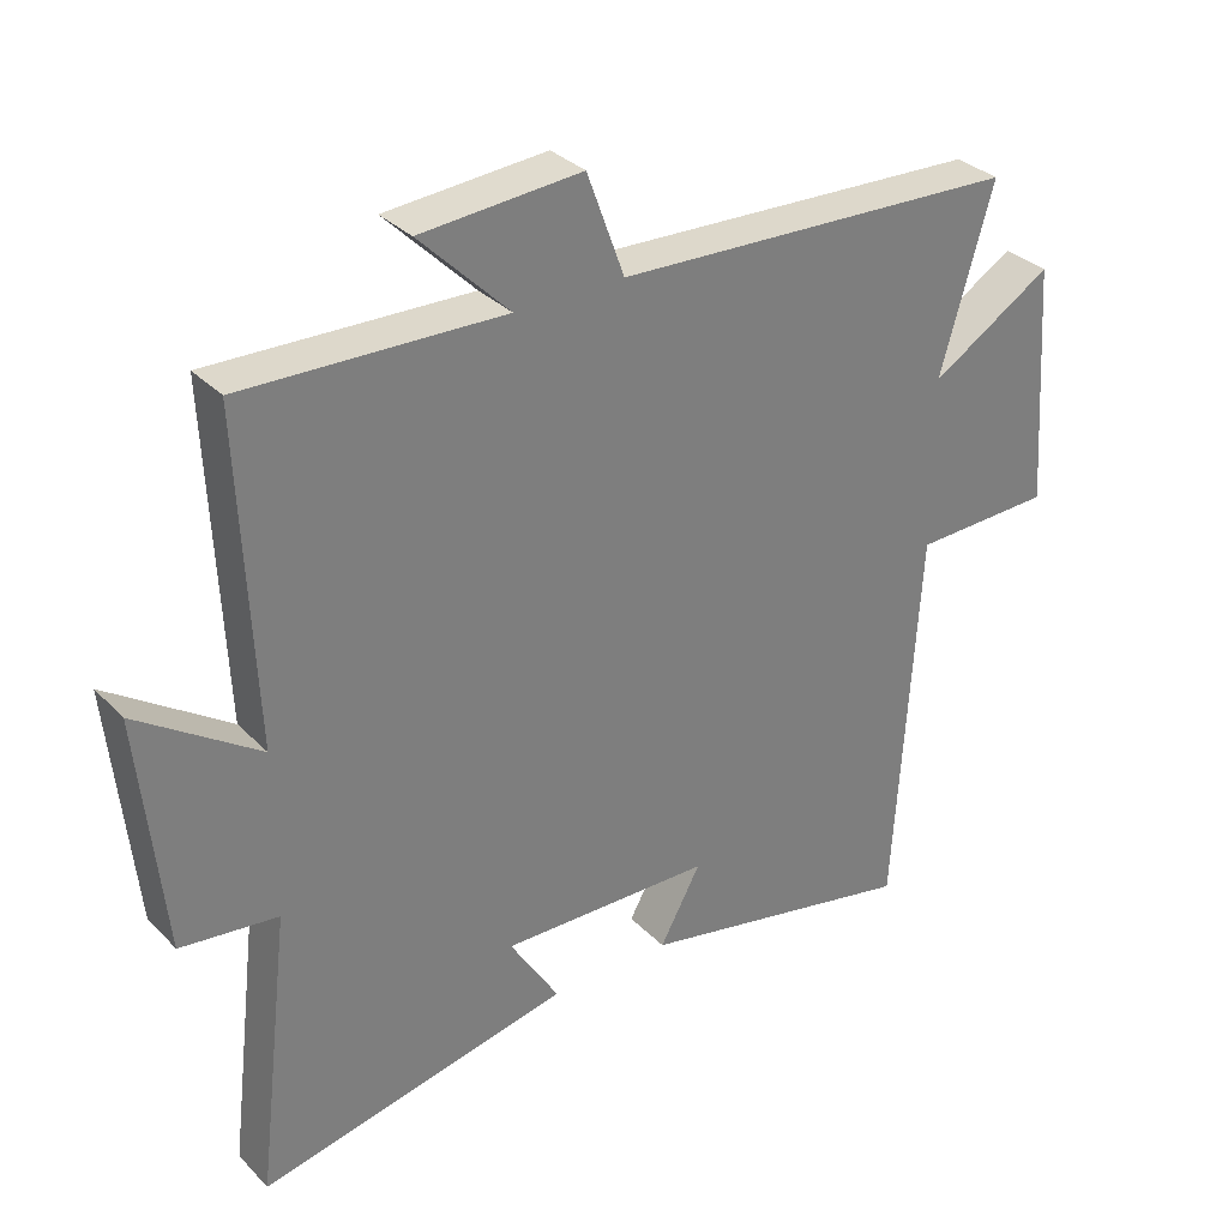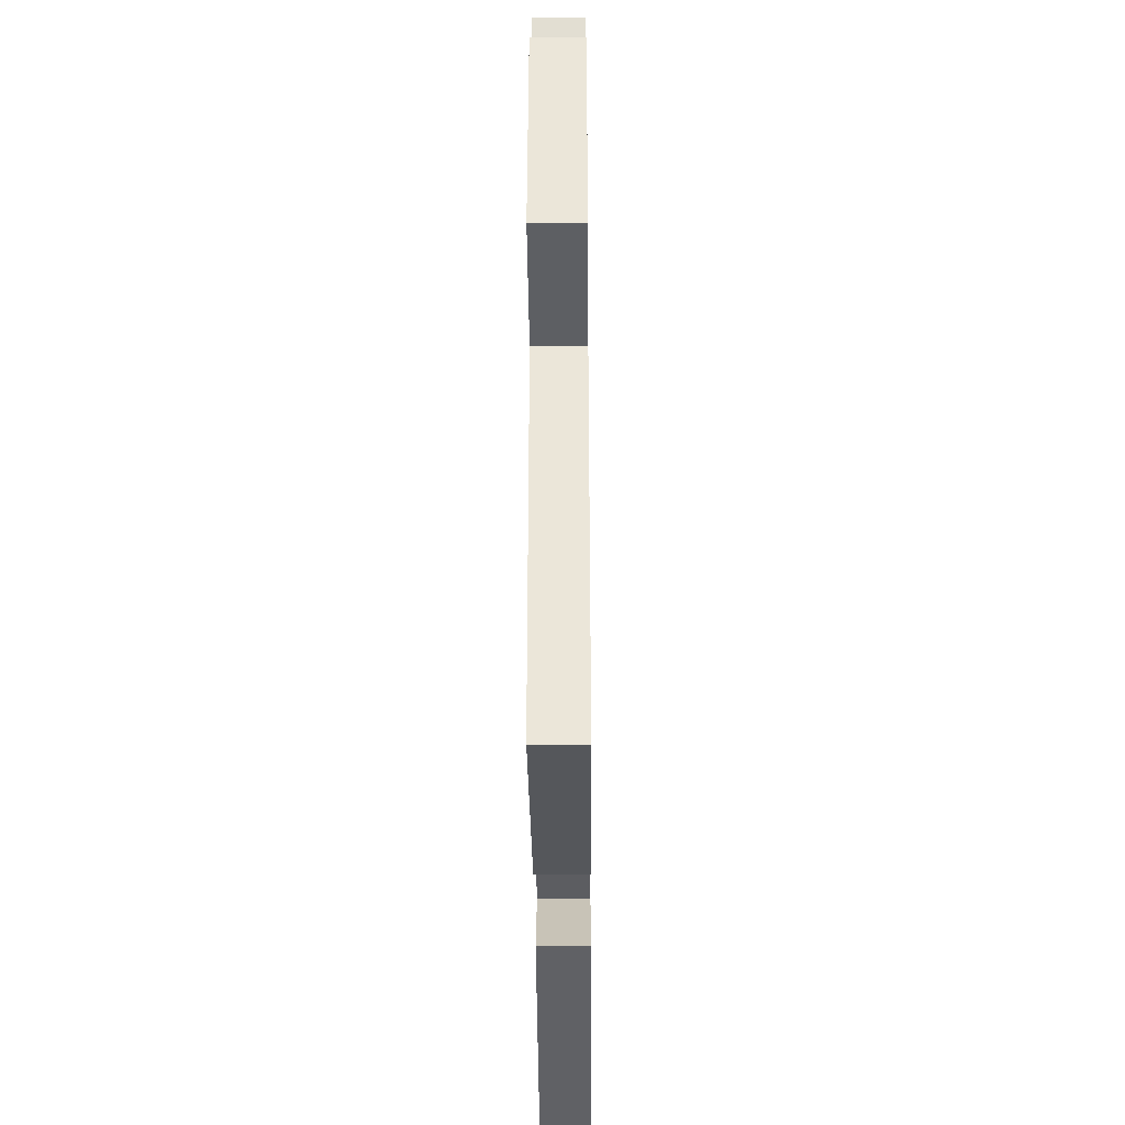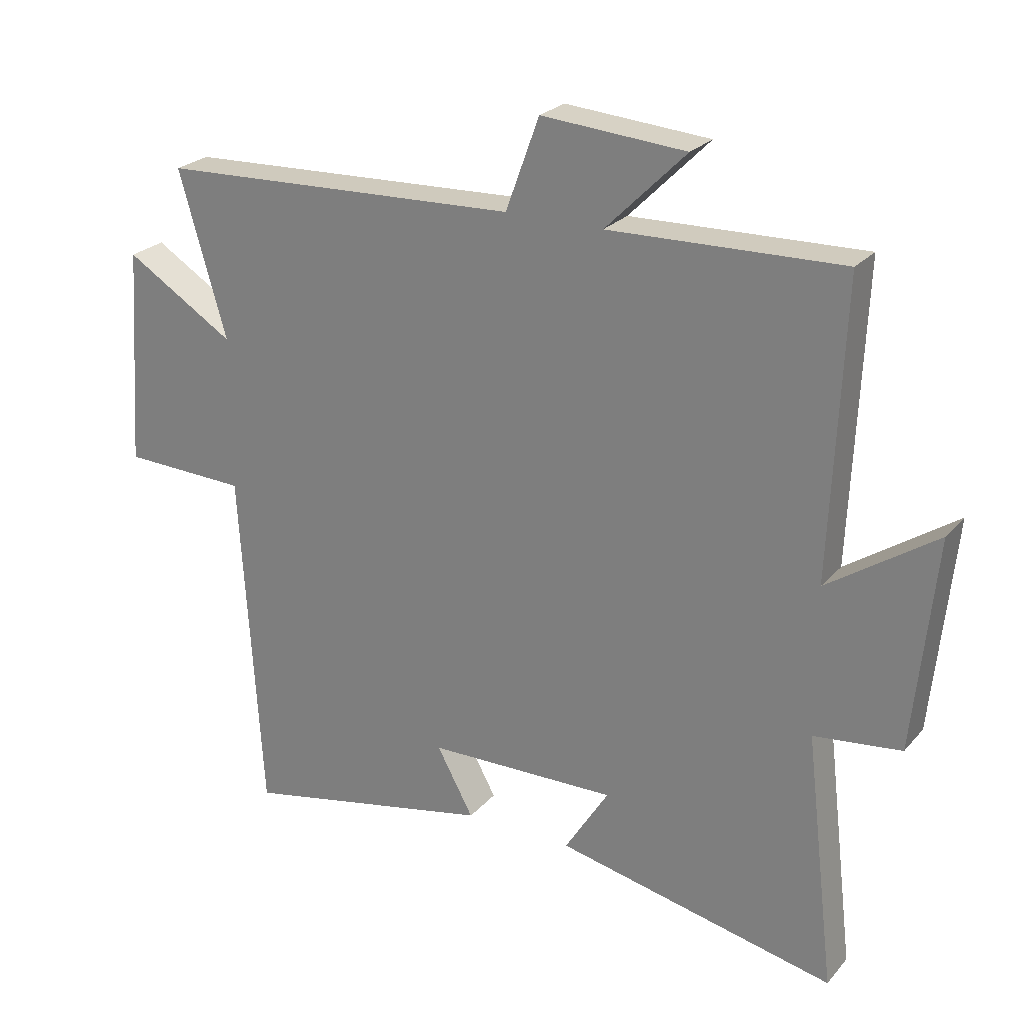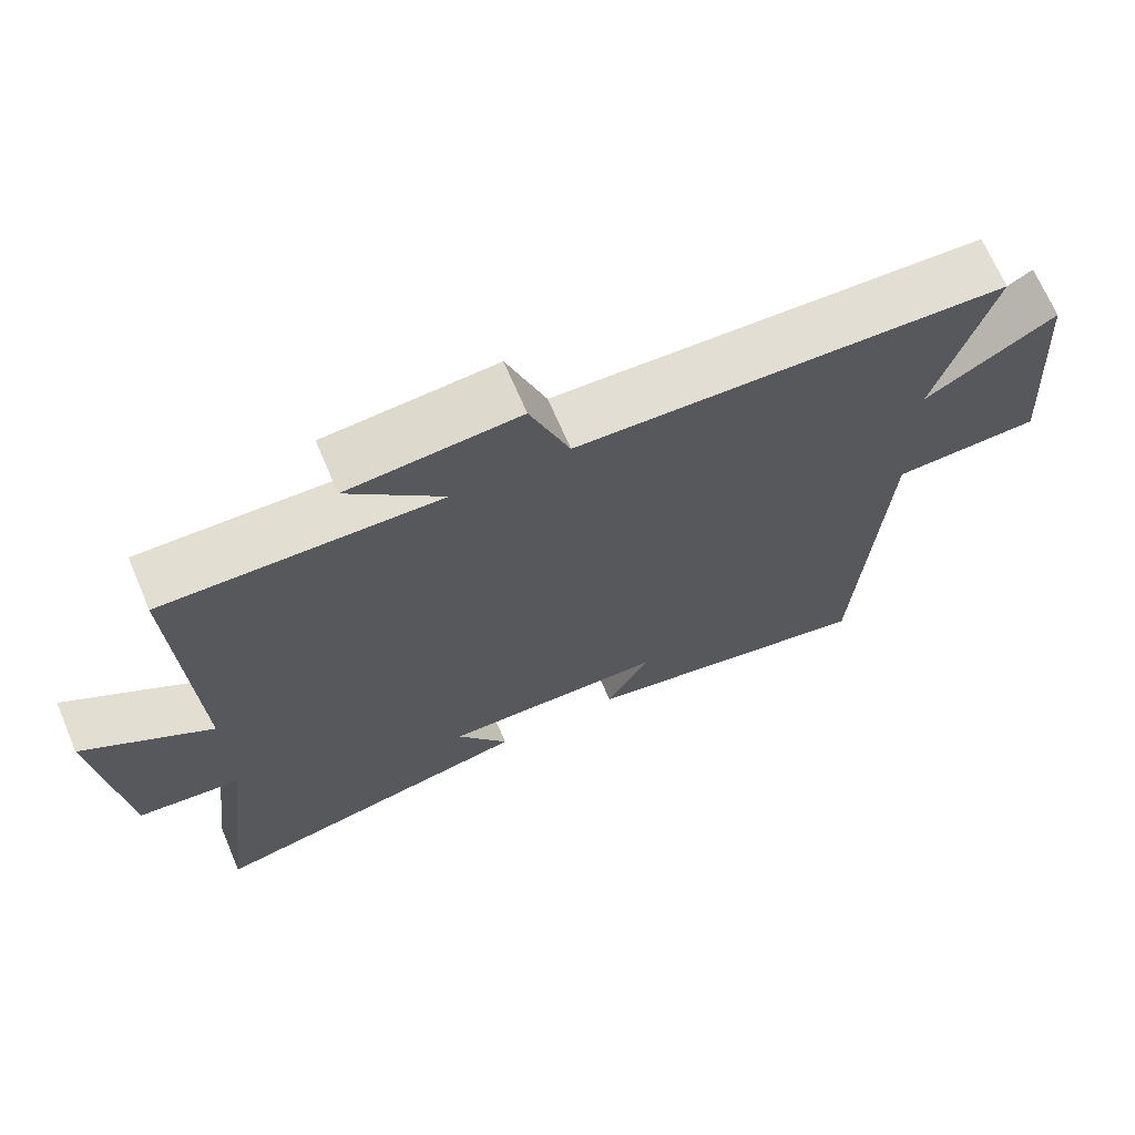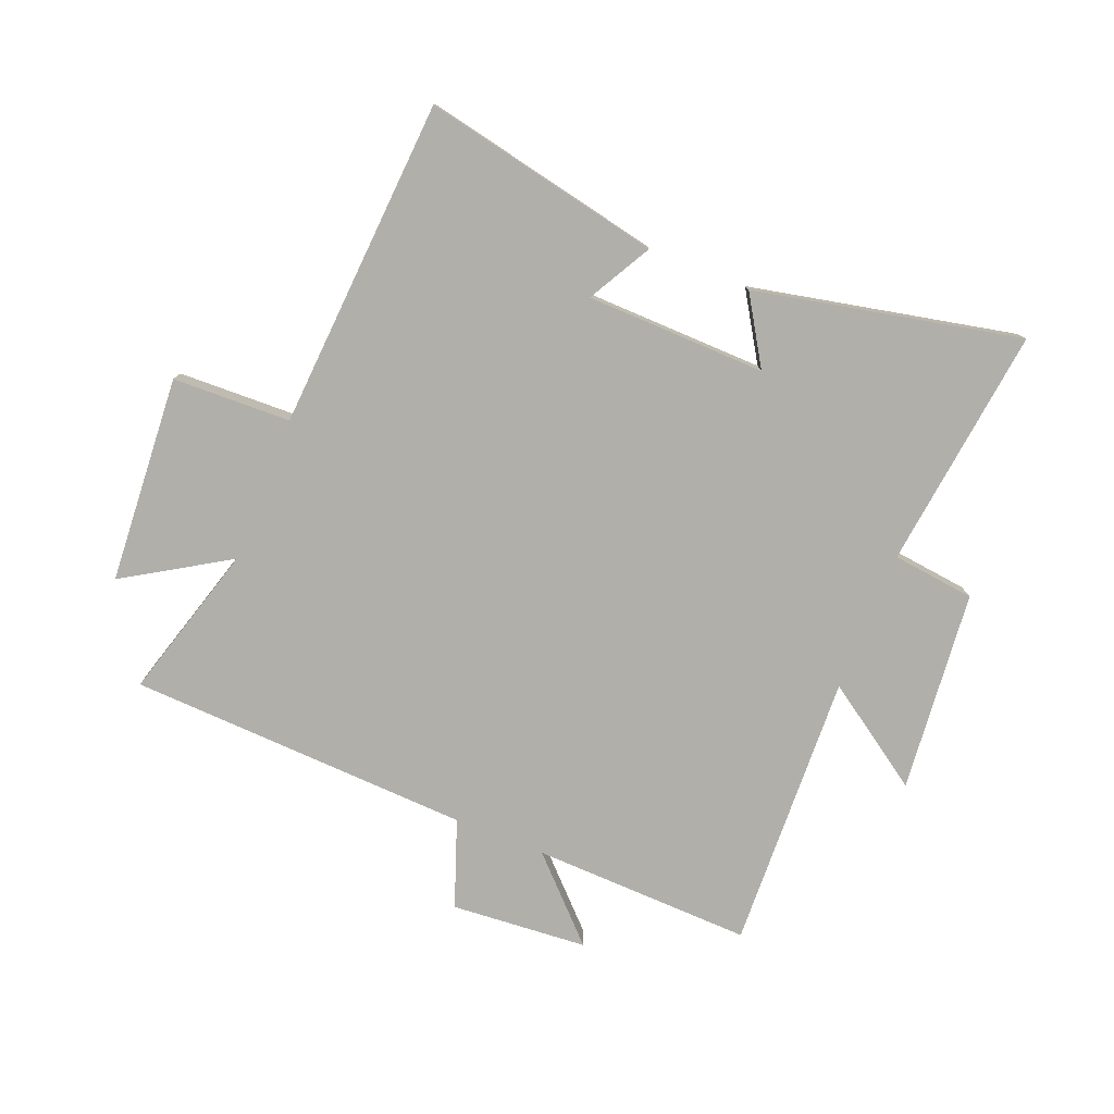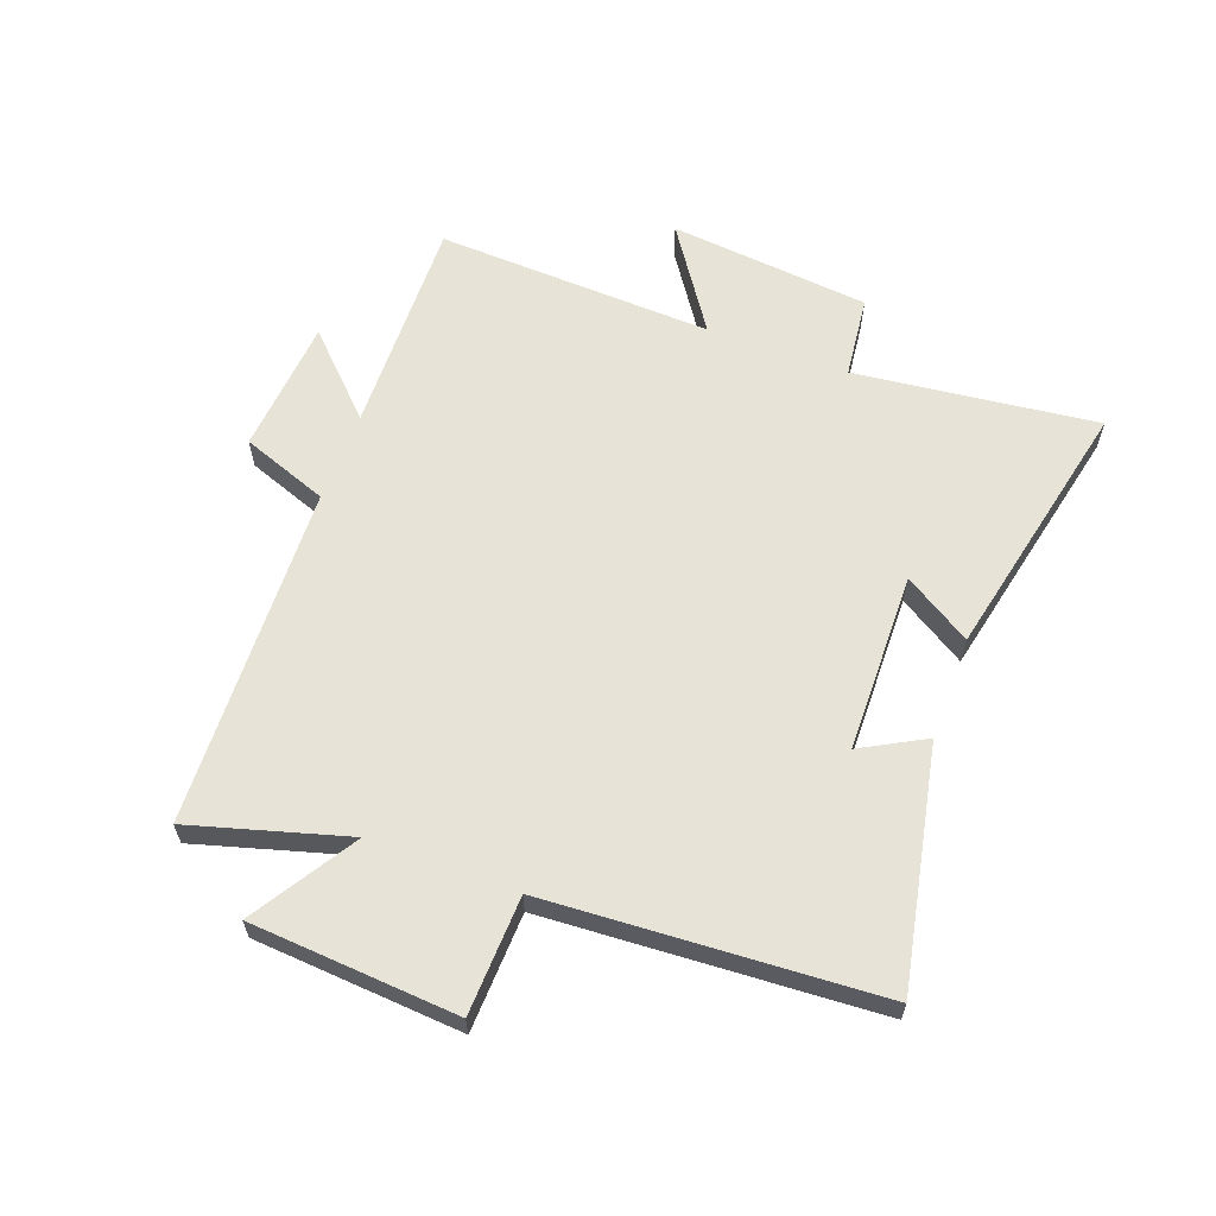
<metadata>
{"format":"obj","ext":"obj","renderer":"f3d","projection":"perspective","resolution":1024,"background":"white","views":[{"elev":32.1,"azim":-36.0,"up":"+Z"},{"elev":-38.2,"azim":90.5,"up":"+Z"},{"elev":24.6,"azim":-149.5,"up":"+Z"},{"elev":68.7,"azim":-23.1,"up":"+Z"},{"elev":-78.0,"azim":158.0,"up":"+Y"},{"elev":61.5,"azim":110.4,"up":"+Y"}]}
</metadata>
<code>
v -0.52 0.07 0.51
v -0.152 0.07 0.5
v -0.279 0.07 0.627
v -0.051 0.07 0.645
v 0.002 0.07 0.5
v 0.575 0.07 0.477
v 0.5 0.07 0.217
v 0.673 0.07 0.324
v 0.697 0.07 -0.022
v 0.5 0.07 -0.029
v 0.466 0.07 -0.581
v 0.067 0.07 -0.5
v 0.125 0.07 -0.394
v -0.175 0.07 -0.388
v -0.105 0.07 -0.5
v -0.548 0.07 -0.595
v -0.5 0.07 -0.19
v -0.638 0.07 -0.174
v -0.672 0.07 0.162
v -0.5 0.07 0.046
v -0.52 0 0.51
v -0.152 0 0.5
v -0.279 0 0.627
v -0.051 0 0.645
v 0.002 0 0.5
v 0.575 0 0.477
v 0.5 0 0.217
v 0.673 0 0.324
v 0.697 0 -0.022
v 0.5 0 -0.029
v 0.466 0 -0.581
v 0.067 0 -0.5
v 0.125 0 -0.394
v -0.175 0 -0.388
v -0.105 0 -0.5
v -0.548 0 -0.595
v -0.5 0 -0.19
v -0.638 0 -0.174
v -0.672 0 0.162
v -0.5 0 0.046
f 17 18 19 20
f 14 15 16 17
f 13 14 17 20
f 10 11 12 13
f 20 1 2
f 13 20 2
f 10 13 2
f 7 8 9 10
f 5 6 7
f 10 2 3
f 7 10 3
f 5 7 3
f 3 4 5
f 40 39 38 37
f 37 36 35 34
f 40 37 34 33
f 33 32 31 30
f 22 21 40
f 22 40 33
f 22 33 30
f 30 29 28 27
f 27 26 25
f 23 22 30
f 23 30 27
f 23 27 25
f 25 24 23
f 1 21 22 2
f 2 22 23 3
f 3 23 24 4
f 4 24 25 5
f 5 25 26 6
f 6 26 27 7
f 7 27 28 8
f 8 28 29 9
f 9 29 30 10
f 10 30 31 11
f 11 31 32 12
f 12 32 33 13
f 13 33 34 14
f 14 34 35 15
f 15 35 36 16
f 16 36 37 17
f 17 37 38 18
f 18 38 39 19
f 19 39 40 20
f 20 40 21 1

</code>
